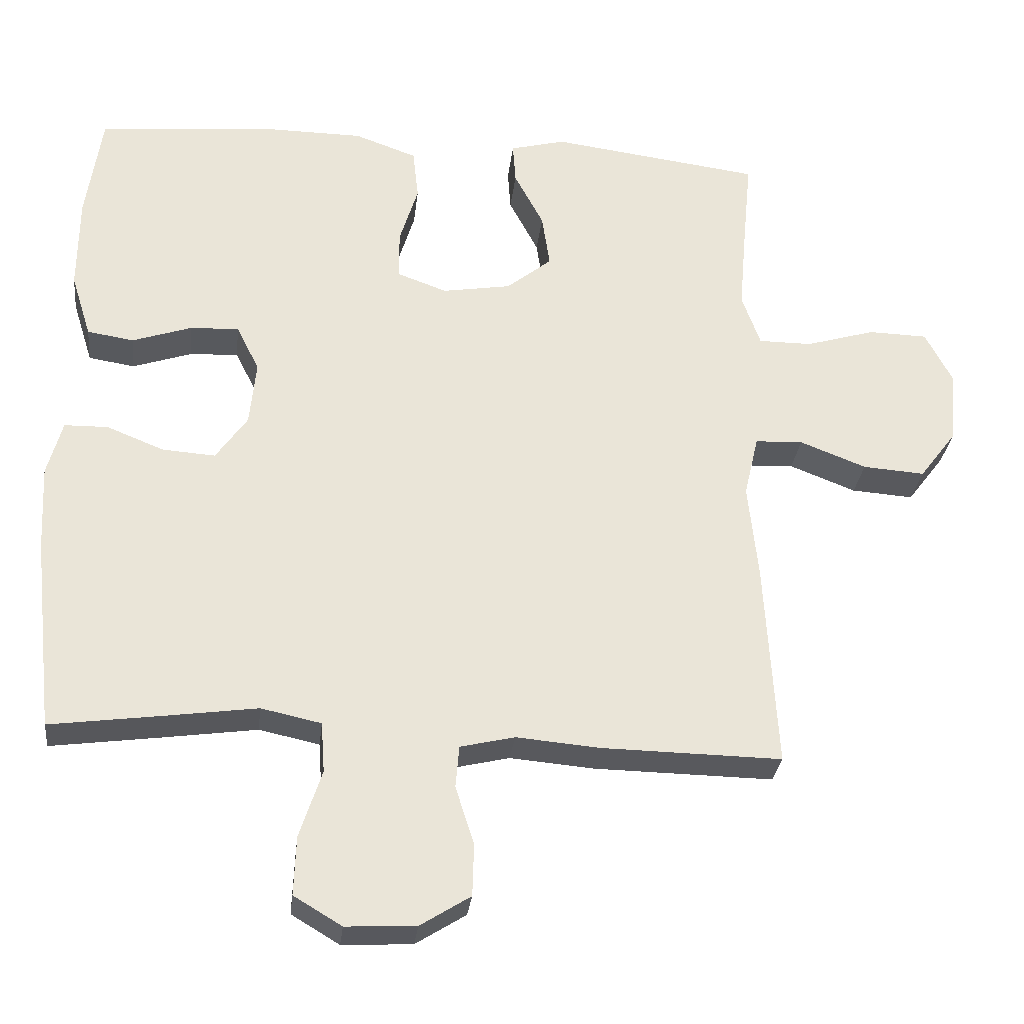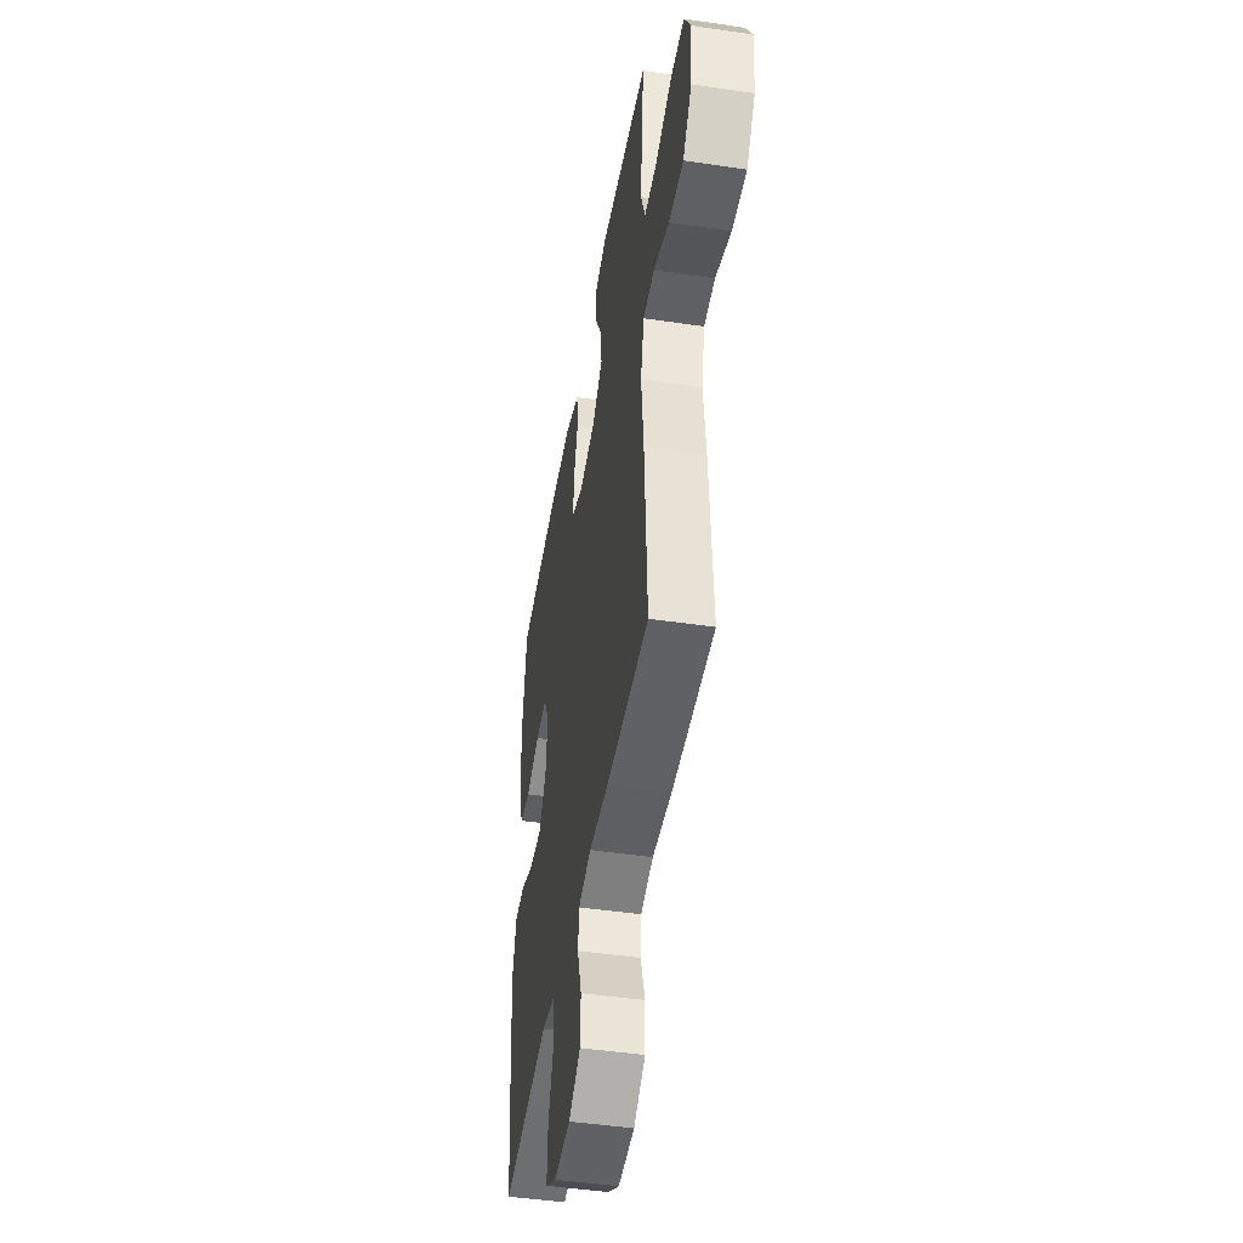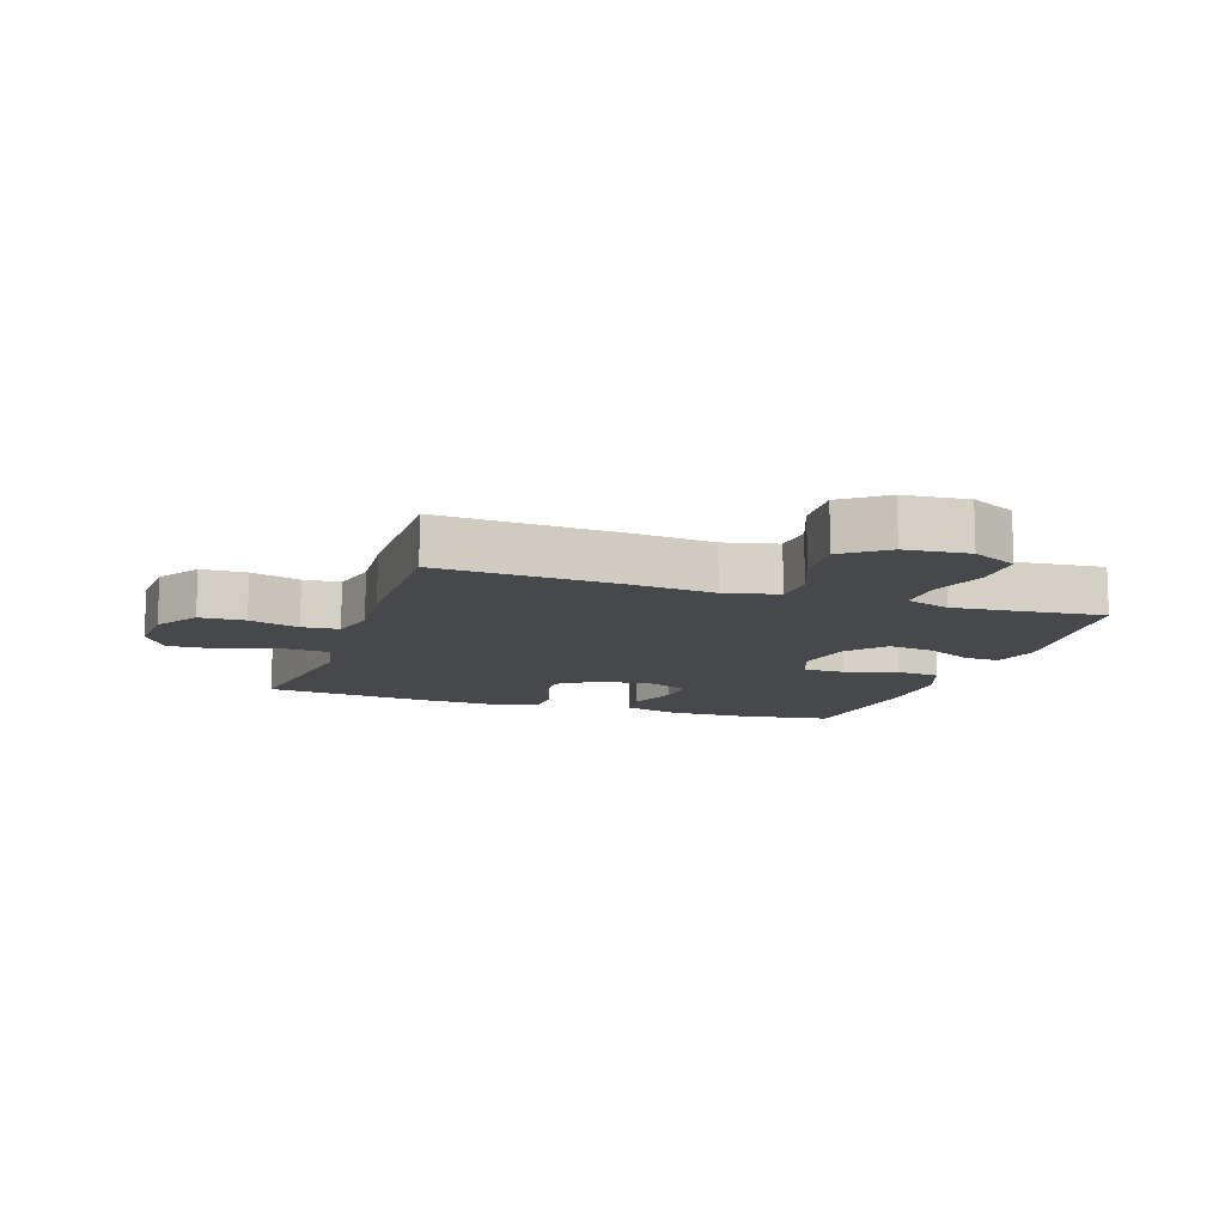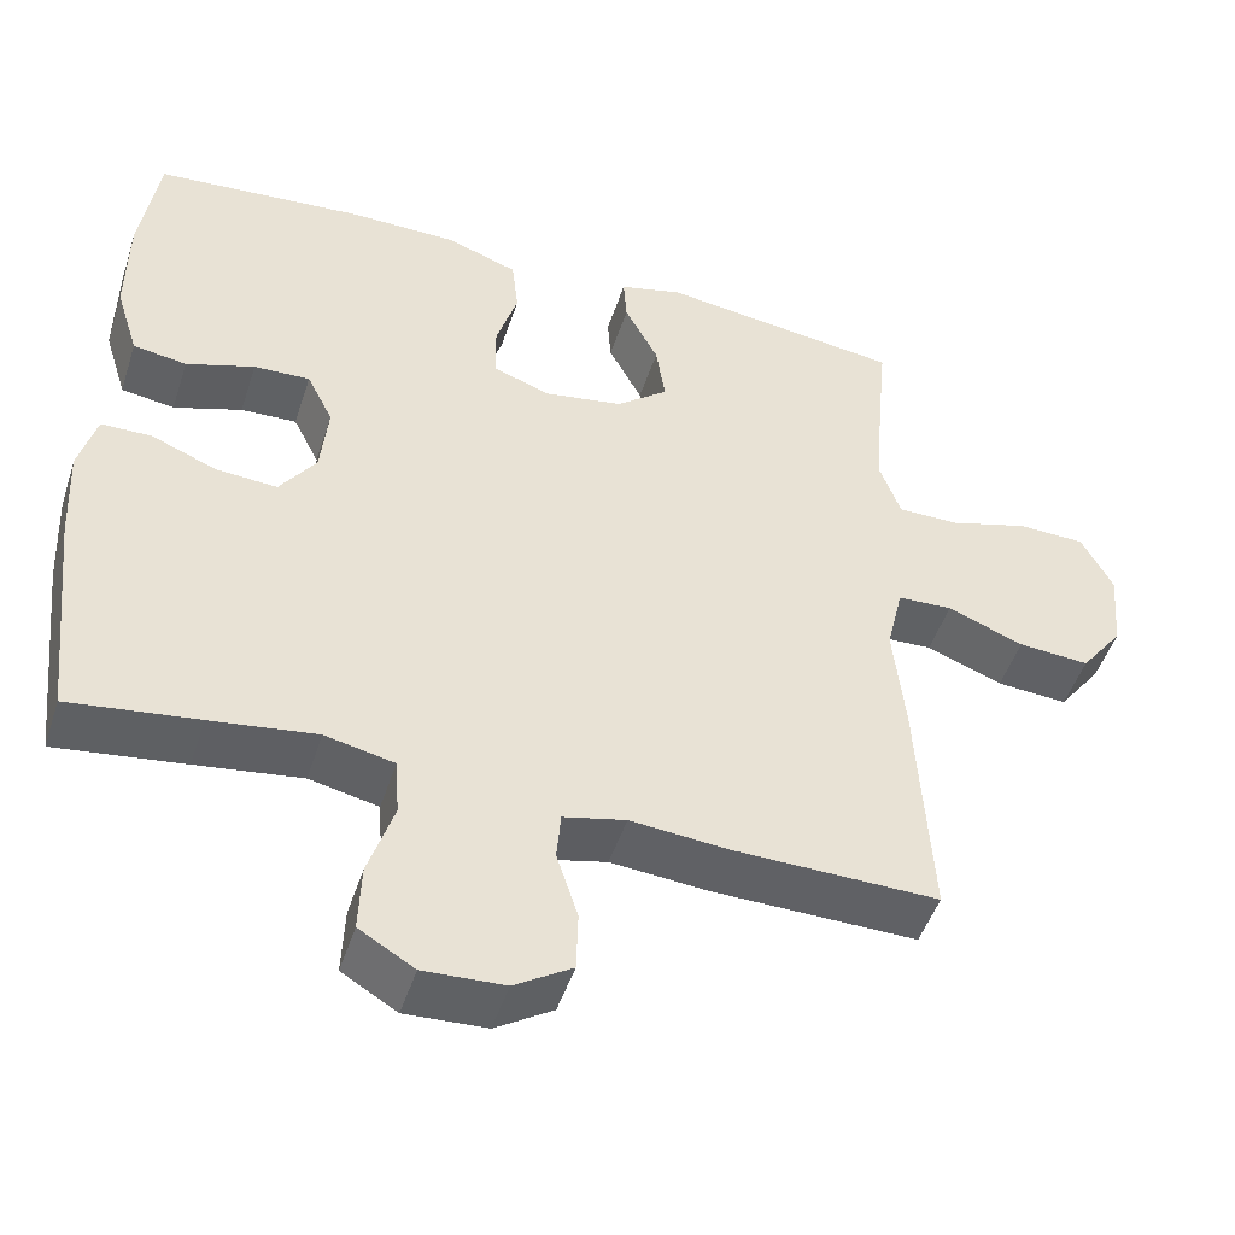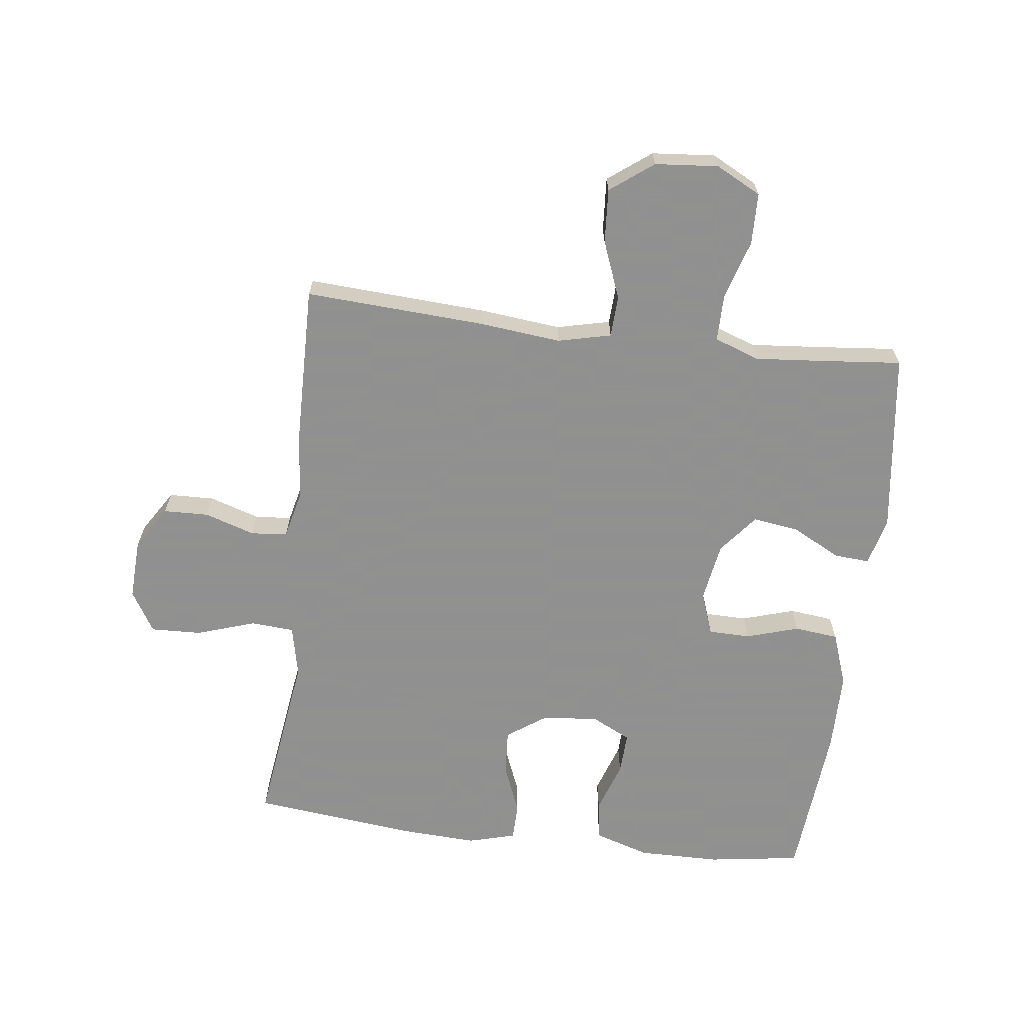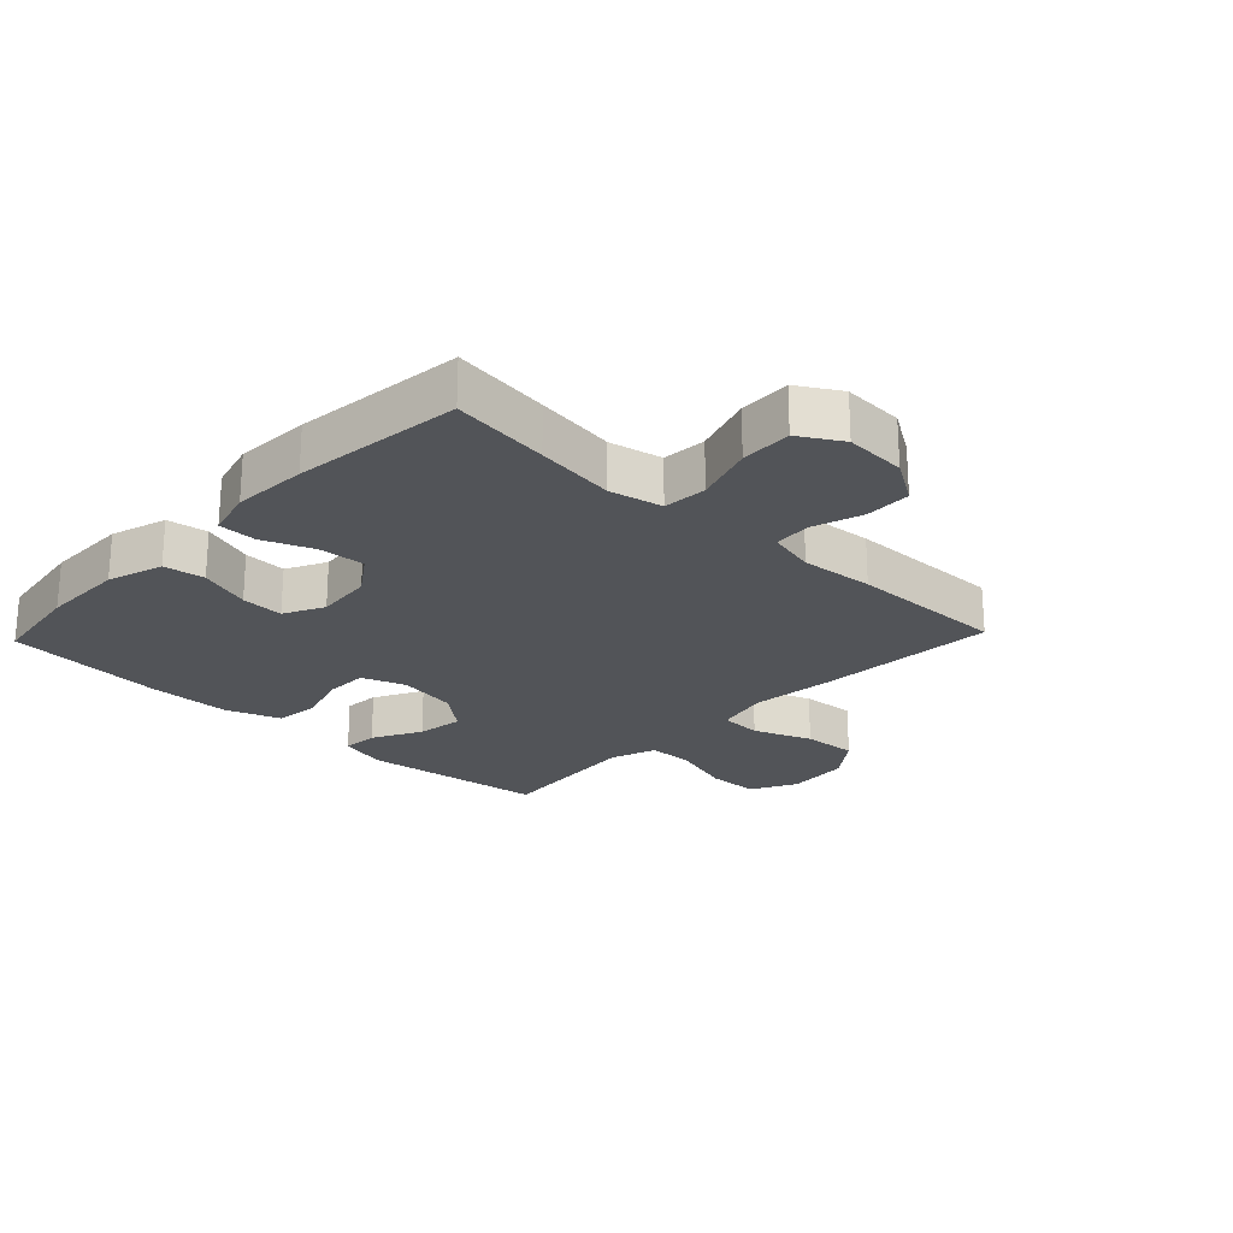
<metadata>
{"format":"obj","ext":"obj","renderer":"f3d","projection":"perspective","resolution":1024,"background":"white","views":[{"elev":-29.6,"azim":173.5,"up":"+Z"},{"elev":-46.5,"azim":-99.6,"up":"+Z"},{"elev":-11.3,"azim":-108.6,"up":"+Y"},{"elev":-48.3,"azim":162.2,"up":"+Z"},{"elev":-65.8,"azim":-97.0,"up":"+Y"},{"elev":-23.1,"azim":136.4,"up":"+Y"}]}
</metadata>
<code>
v 0.5 0.07 -0.5
v 0.344 0.07 -0.479
v 0.216 0.07 -0.461
v 0.132 0.07 -0.479
v 0.127 0.07 -0.549
v 0.158 0.07 -0.644
v 0.161 0.07 -0.726
v 0.094 0.07 -0.766
v -0.004 0.07 -0.761
v -0.074 0.07 -0.717
v -0.076 0.07 -0.644
v -0.05 0.07 -0.563
v -0.055 0.07 -0.504
v -0.131 0.07 -0.486
v -0.248 0.07 -0.496
v -0.5 0.07 -0.5
v -0.483 0.07 -0.21
v -0.469 0.07 -0.077
v -0.489 0.07 0.009
v -0.556 0.07 0.012
v -0.649 0.07 -0.024
v -0.736 0.07 -0.03
v -0.788 0.07 0.039
v -0.797 0.07 0.141
v -0.759 0.07 0.214
v -0.676 0.07 0.216
v -0.579 0.07 0.187
v -0.504 0.07 0.187
v -0.478 0.07 0.26
v -0.488 0.07 0.375
v -0.5 0.07 0.5
v -0.205 0.07 0.538
v -0.128 0.07 0.518
v -0.132 0.07 0.461
v -0.173 0.07 0.383
v -0.184 0.07 0.308
v -0.121 0.07 0.257
v -0.025 0.07 0.241
v 0.044 0.07 0.266
v 0.045 0.07 0.334
v 0.019 0.07 0.419
v 0.027 0.07 0.49
v 0.114 0.07 0.521
v 0.244 0.07 0.522
v 0.5 0.07 0.5
v 0.522 0.07 0.35
v 0.523 0.07 0.217
v 0.495 0.07 0.128
v 0.43 0.07 0.118
v 0.347 0.07 0.146
v 0.279 0.07 0.149
v 0.247 0.07 0.085
v 0.256 0.07 -0.006
v 0.3 0.07 -0.069
v 0.374 0.07 -0.064
v 0.454 0.07 -0.032
v 0.515 0.07 -0.033
v 0.536 0.07 -0.11
v 0.53 0.07 -0.229
v 0.5 0 -0.5
v 0.344 0 -0.479
v 0.216 0 -0.461
v 0.132 0 -0.479
v 0.127 0 -0.549
v 0.158 0 -0.644
v 0.161 0 -0.726
v 0.094 0 -0.766
v -0.004 0 -0.761
v -0.074 0 -0.717
v -0.076 0 -0.644
v -0.05 0 -0.563
v -0.055 0 -0.504
v -0.131 0 -0.486
v -0.248 0 -0.496
v -0.5 0 -0.5
v -0.483 0 -0.21
v -0.469 0 -0.077
v -0.489 0 0.009
v -0.556 0 0.012
v -0.649 0 -0.024
v -0.736 0 -0.03
v -0.788 0 0.039
v -0.797 0 0.141
v -0.759 0 0.214
v -0.676 0 0.216
v -0.579 0 0.187
v -0.504 0 0.187
v -0.478 0 0.26
v -0.488 0 0.375
v -0.5 0 0.5
v -0.205 0 0.538
v -0.128 0 0.518
v -0.132 0 0.461
v -0.173 0 0.383
v -0.184 0 0.308
v -0.121 0 0.257
v -0.025 0 0.241
v 0.044 0 0.266
v 0.045 0 0.334
v 0.019 0 0.419
v 0.027 0 0.49
v 0.114 0 0.521
v 0.244 0 0.522
v 0.5 0 0.5
v 0.522 0 0.35
v 0.523 0 0.217
v 0.495 0 0.128
v 0.43 0 0.118
v 0.347 0 0.146
v 0.279 0 0.149
v 0.247 0 0.085
v 0.256 0 -0.006
v 0.3 0 -0.069
v 0.374 0 -0.064
v 0.454 0 -0.032
v 0.515 0 -0.033
v 0.536 0 -0.11
v 0.53 0 -0.229
f 55 56 57 58
f 54 55 58 59
f 47 48 49 50
f 47 50 51
f 46 47 51
f 45 46 51
f 44 45 51
f 43 44 51 52
f 40 41 42 43
f 39 40 43 52
f 32 33 34 35
f 30 31 32 35
f 29 30 35 36
f 28 29 36 37
f 24 25 26 27
f 24 27 28
f 23 24 28
f 20 21 22 23
f 19 20 23 28
f 18 19 28 37
f 14 15 16 17
f 13 14 17 18
f 9 10 11 12
f 9 12 13
f 8 9 13
f 5 6 7 8
f 4 5 8 13
f 3 4 13 18
f 54 59 1 2
f 53 54 2 3
f 38 39 52 53
f 37 38 53
f 3 18 37 53
f 117 116 115 114
f 118 117 114 113
f 109 108 107 106
f 110 109 106
f 110 106 105
f 110 105 104
f 110 104 103
f 111 110 103 102
f 102 101 100 99
f 111 102 99 98
f 94 93 92 91
f 94 91 90 89
f 95 94 89 88
f 96 95 88 87
f 86 85 84 83
f 87 86 83
f 87 83 82
f 82 81 80 79
f 87 82 79 78
f 96 87 78 77
f 76 75 74 73
f 77 76 73 72
f 71 70 69 68
f 72 71 68
f 72 68 67
f 67 66 65 64
f 72 67 64 63
f 77 72 63 62
f 61 60 118 113
f 62 61 113 112
f 112 111 98 97
f 112 97 96
f 112 96 77 62
f 1 60 61 2
f 2 61 62 3
f 3 62 63 4
f 4 63 64 5
f 5 64 65 6
f 6 65 66 7
f 7 66 67 8
f 8 67 68 9
f 9 68 69 10
f 10 69 70 11
f 11 70 71 12
f 12 71 72 13
f 13 72 73 14
f 14 73 74 15
f 15 74 75 16
f 16 75 76 17
f 17 76 77 18
f 18 77 78 19
f 19 78 79 20
f 20 79 80 21
f 21 80 81 22
f 22 81 82 23
f 23 82 83 24
f 24 83 84 25
f 25 84 85 26
f 26 85 86 27
f 27 86 87 28
f 28 87 88 29
f 29 88 89 30
f 30 89 90 31
f 31 90 91 32
f 32 91 92 33
f 33 92 93 34
f 34 93 94 35
f 35 94 95 36
f 36 95 96 37
f 37 96 97 38
f 38 97 98 39
f 39 98 99 40
f 40 99 100 41
f 41 100 101 42
f 42 101 102 43
f 43 102 103 44
f 44 103 104 45
f 45 104 105 46
f 46 105 106 47
f 47 106 107 48
f 48 107 108 49
f 49 108 109 50
f 50 109 110 51
f 51 110 111 52
f 52 111 112 53
f 53 112 113 54
f 54 113 114 55
f 55 114 115 56
f 56 115 116 57
f 57 116 117 58
f 58 117 118 59
f 59 118 60 1

</code>
